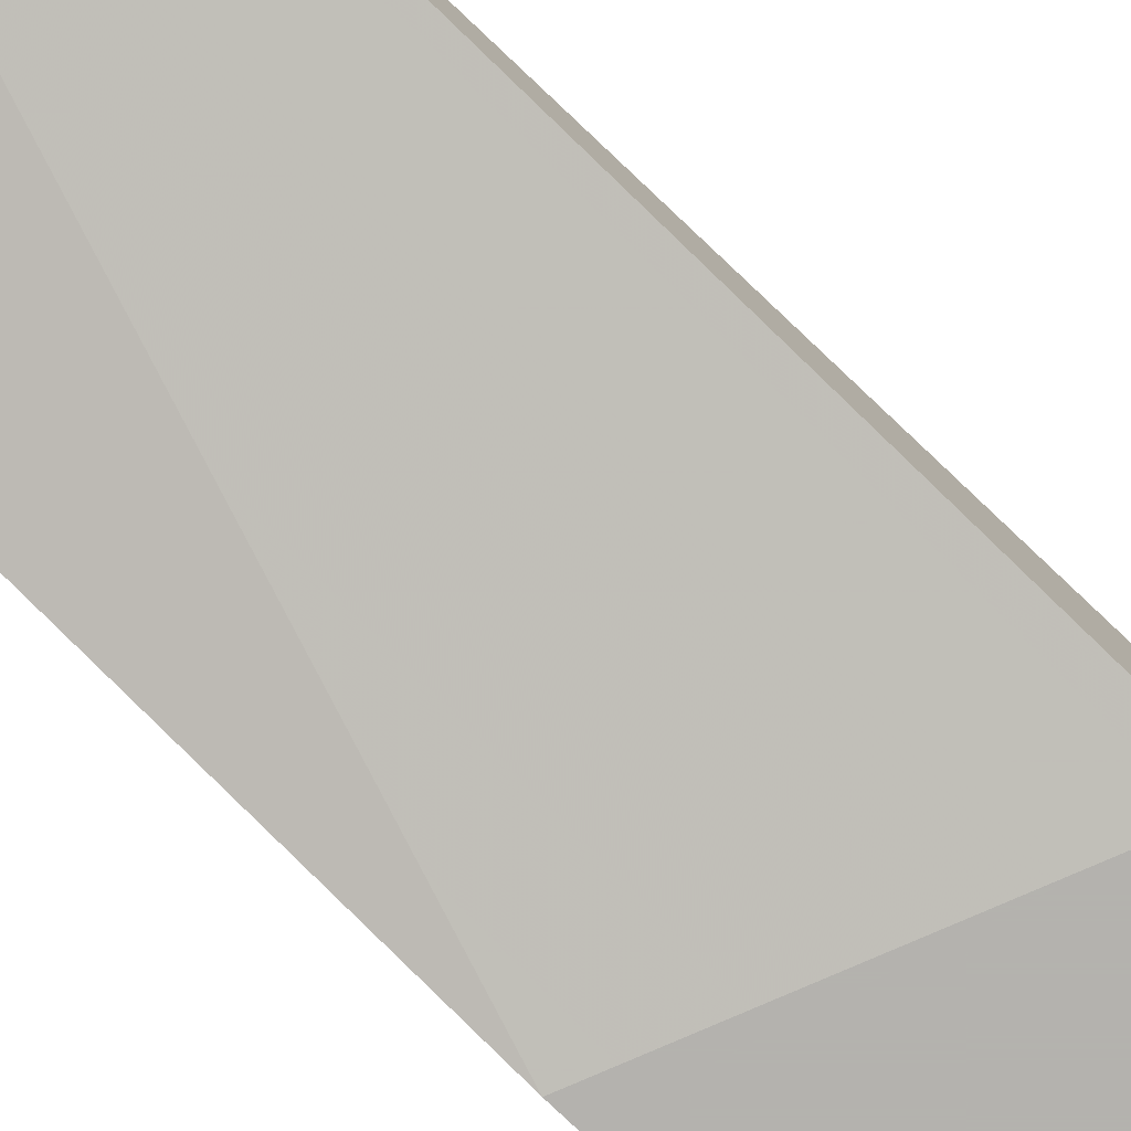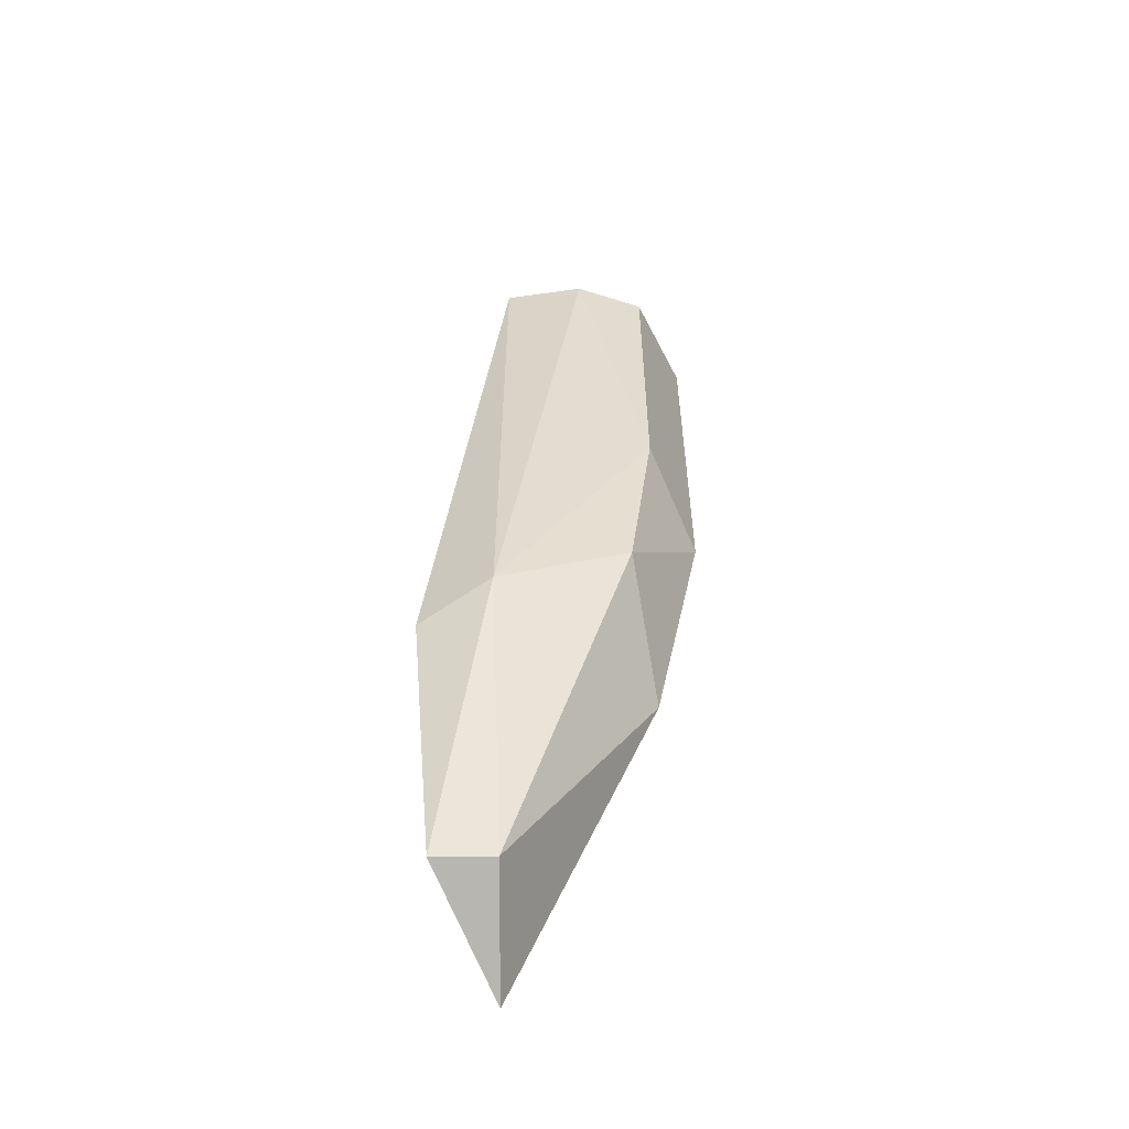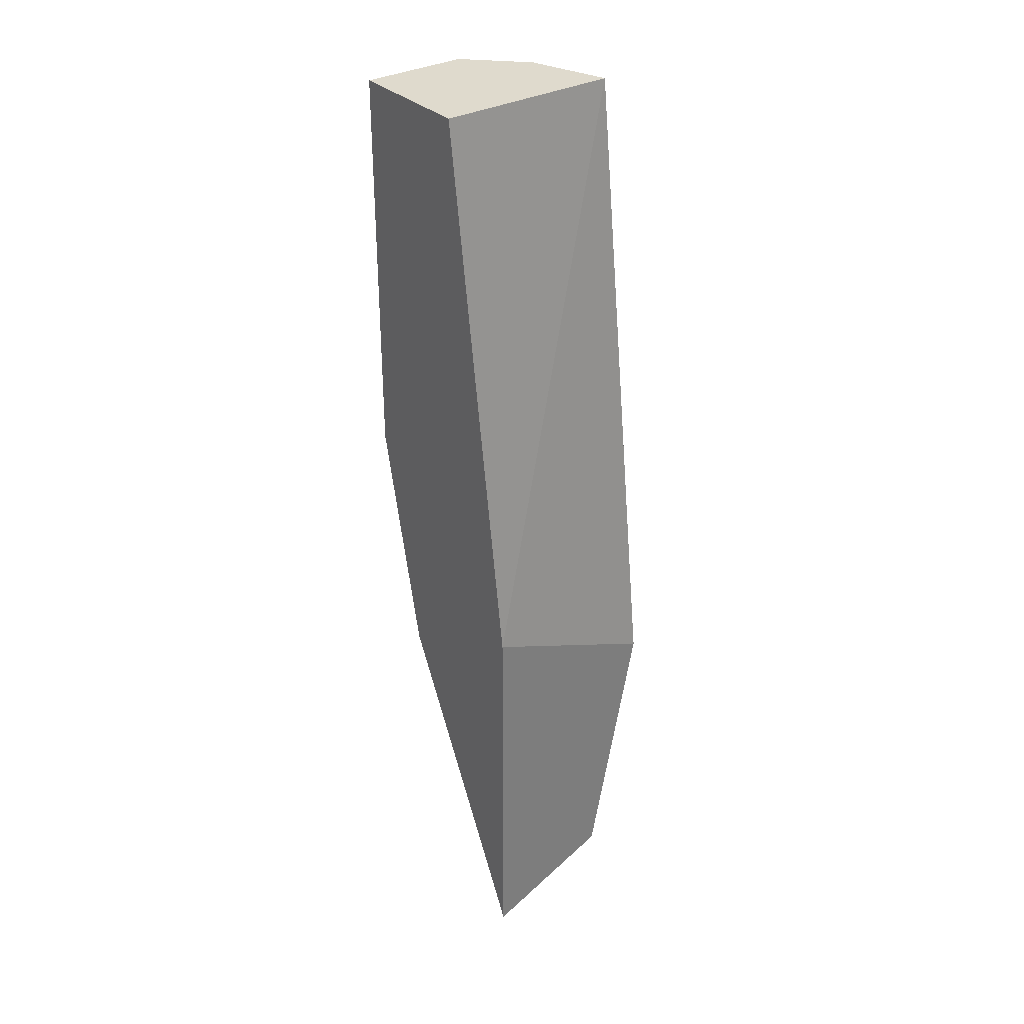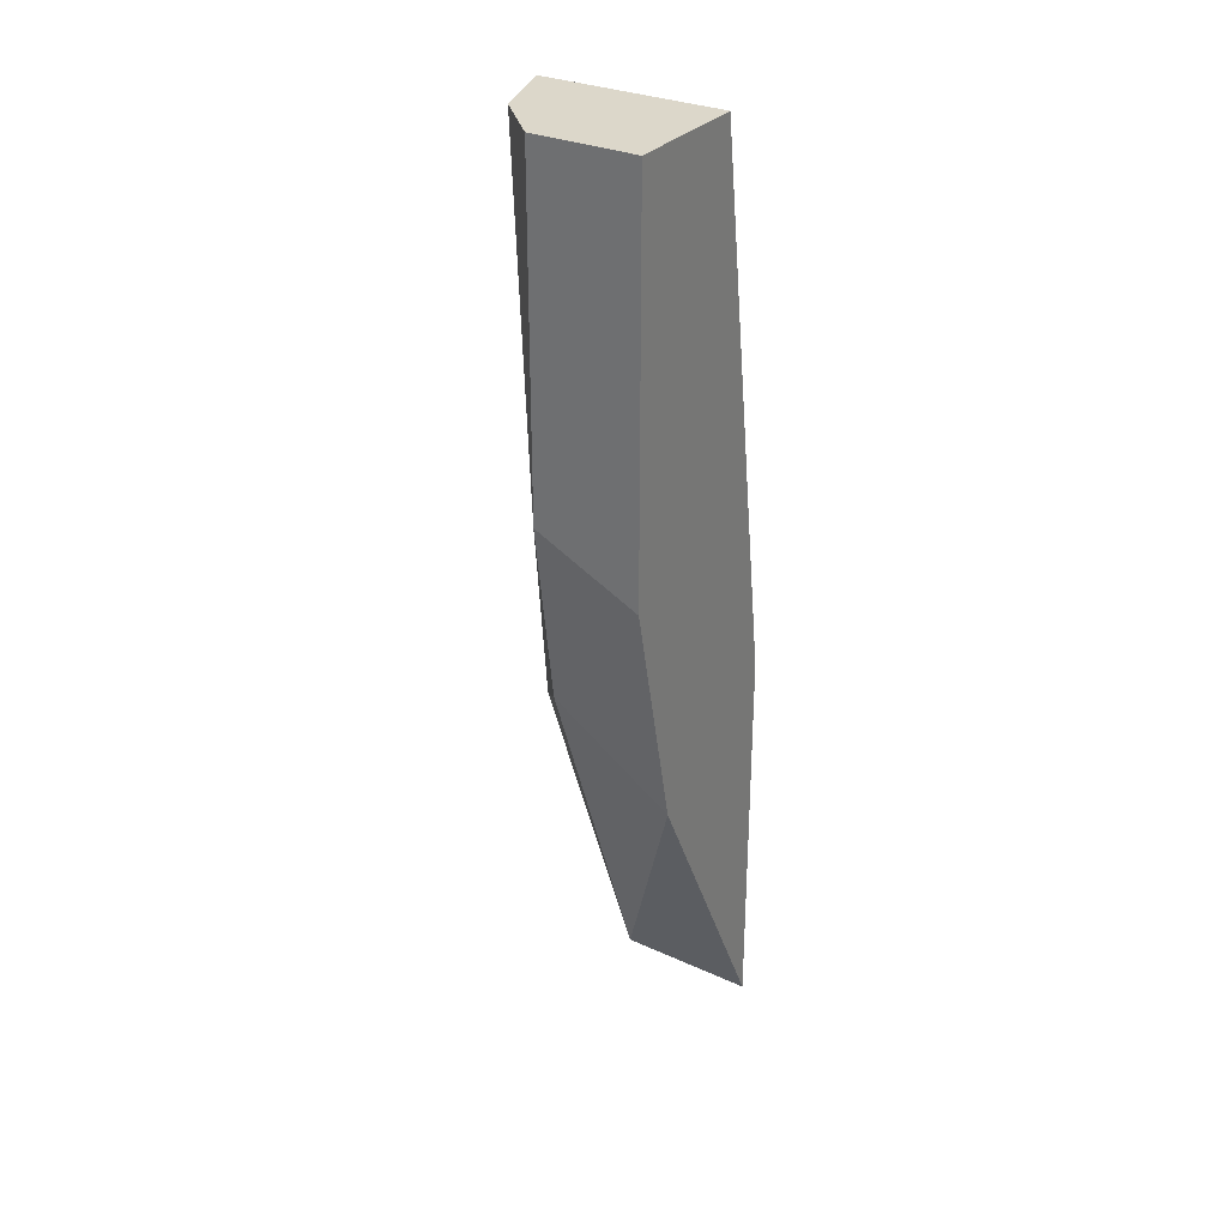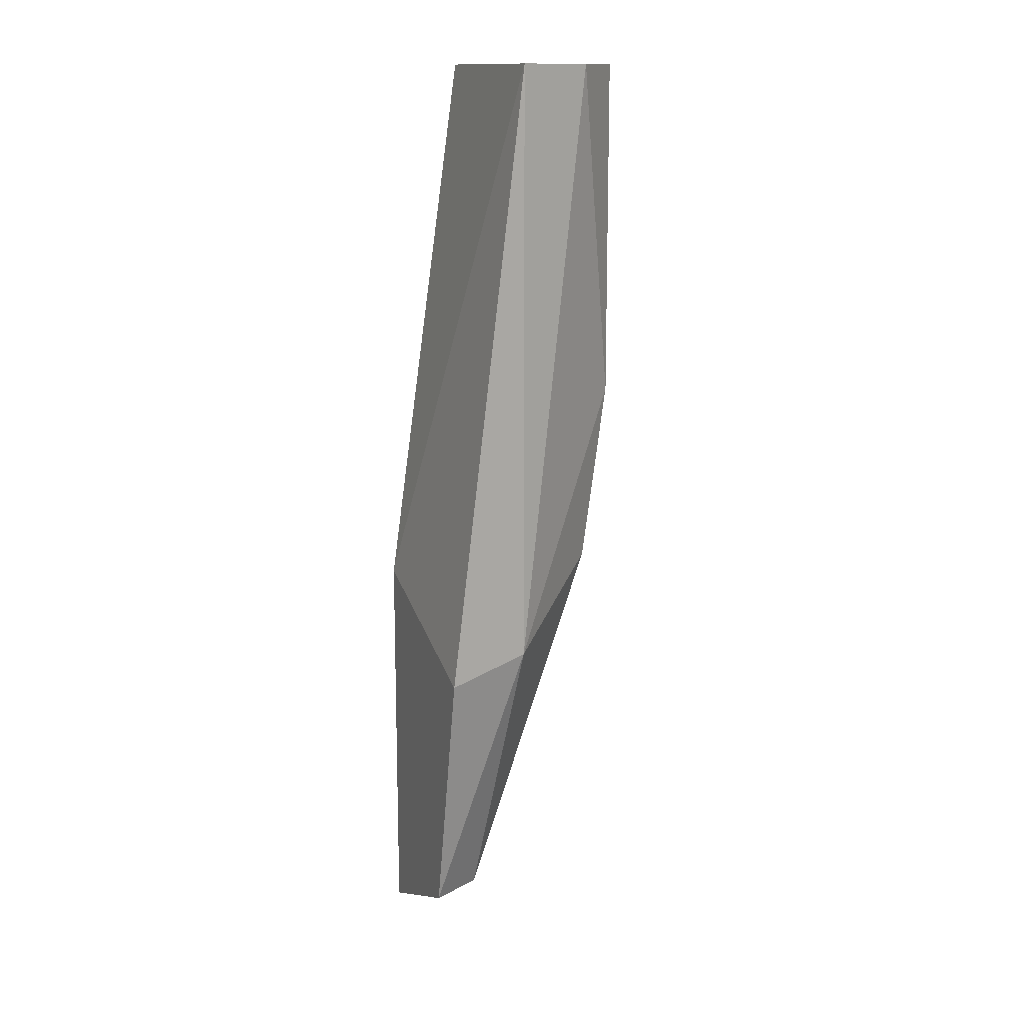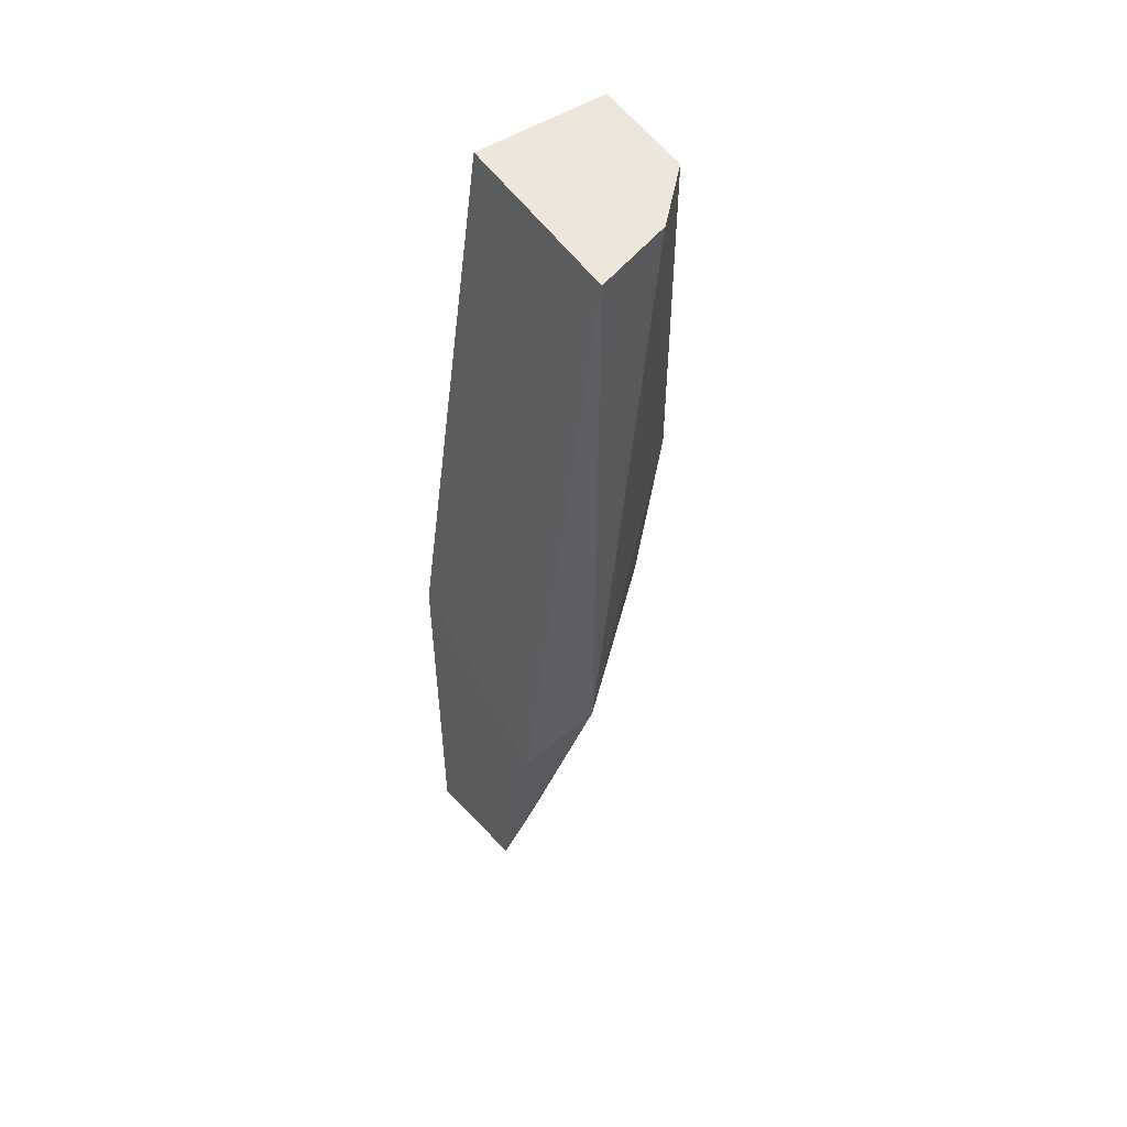
<metadata>
{"format":"obj","ext":"obj","renderer":"f3d","projection":"perspective","resolution":1024,"background":"white","views":[{"elev":-79.8,"azim":-133.4,"up":"+Z"},{"elev":-57.5,"azim":-63.2,"up":"+Y"},{"elev":32.7,"azim":142.9,"up":"+Y"},{"elev":30.4,"azim":32.5,"up":"+Y"},{"elev":14.0,"azim":-113.3,"up":"+Y"},{"elev":52.9,"azim":-123.8,"up":"+Y"}]}
</metadata>
<code>
v 0.06576 -0.02957 0.05607
v 0.06676 -0.01557 0.06307
v 0.06676 -0.008578 0.06407
v 0.06676 -0.02957 0.05807
v 0.06676 0.00443 0.06407
v 0.07076 -0.01657 0.05607
v 0.07076 -0.03157 0.05607
v 0.07076 -0.01957 0.06207
v 0.07076 0.00443 0.06407
v 0.07076 0.00443 0.05907
v 0.07076 -0.01057 0.06407
v 0.06376 -0.01957 0.05607
v 0.06376 0.00443 0.05907
v 0.06376 -0.01857 0.05907
v 0.06476 0.00443 0.06207
f 15 3 5
f 9 10 13
f 10 9 7
f 4 7 8
f 7 9 8
f 13 10 6
f 10 7 6
f 12 13 6
f 7 12 6
f 13 12 14
f 9 13 15
f 13 14 15
f 14 3 15
f 4 8 2
f 3 14 2
f 14 4 2
f 9 3 11
f 8 9 11
f 2 8 11
f 3 2 11
f 7 4 1
f 12 7 1
f 4 14 1
f 14 12 1
f 3 9 5
f 9 15 5

</code>
